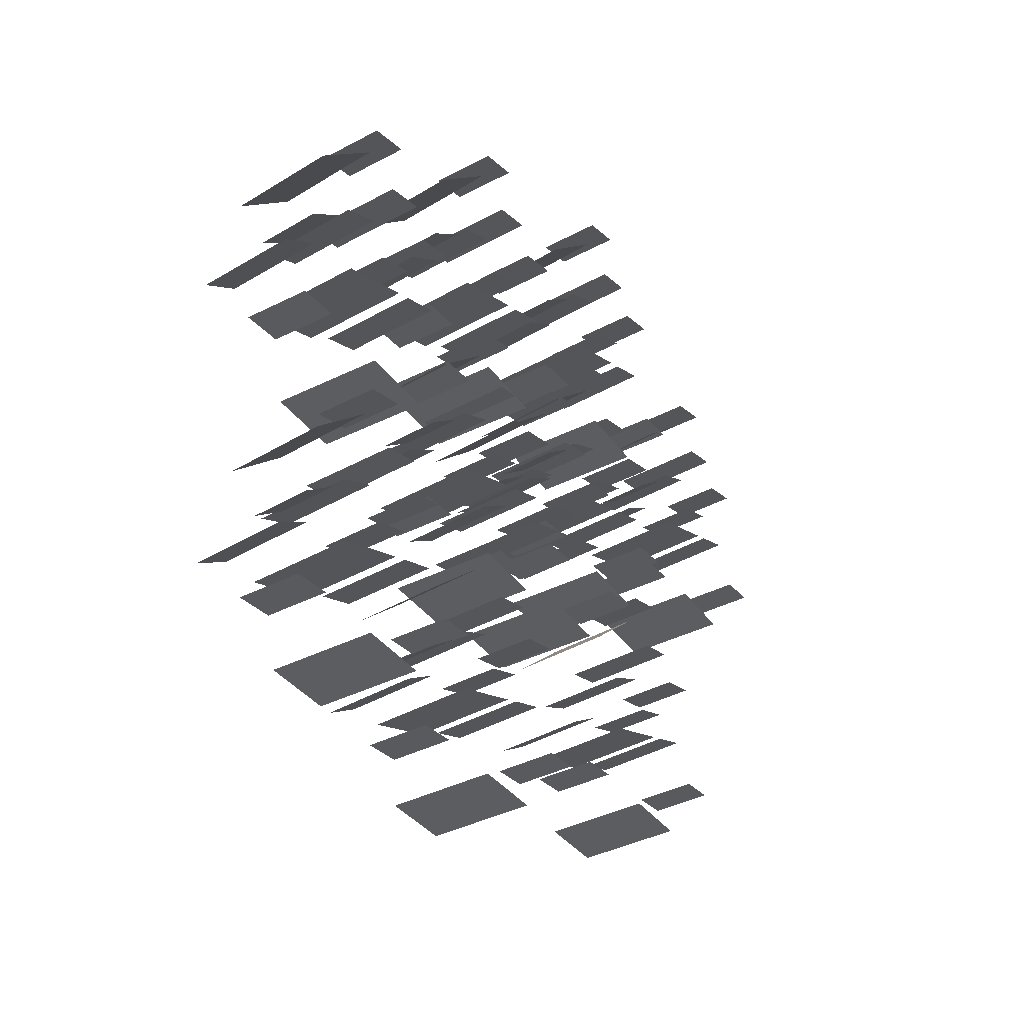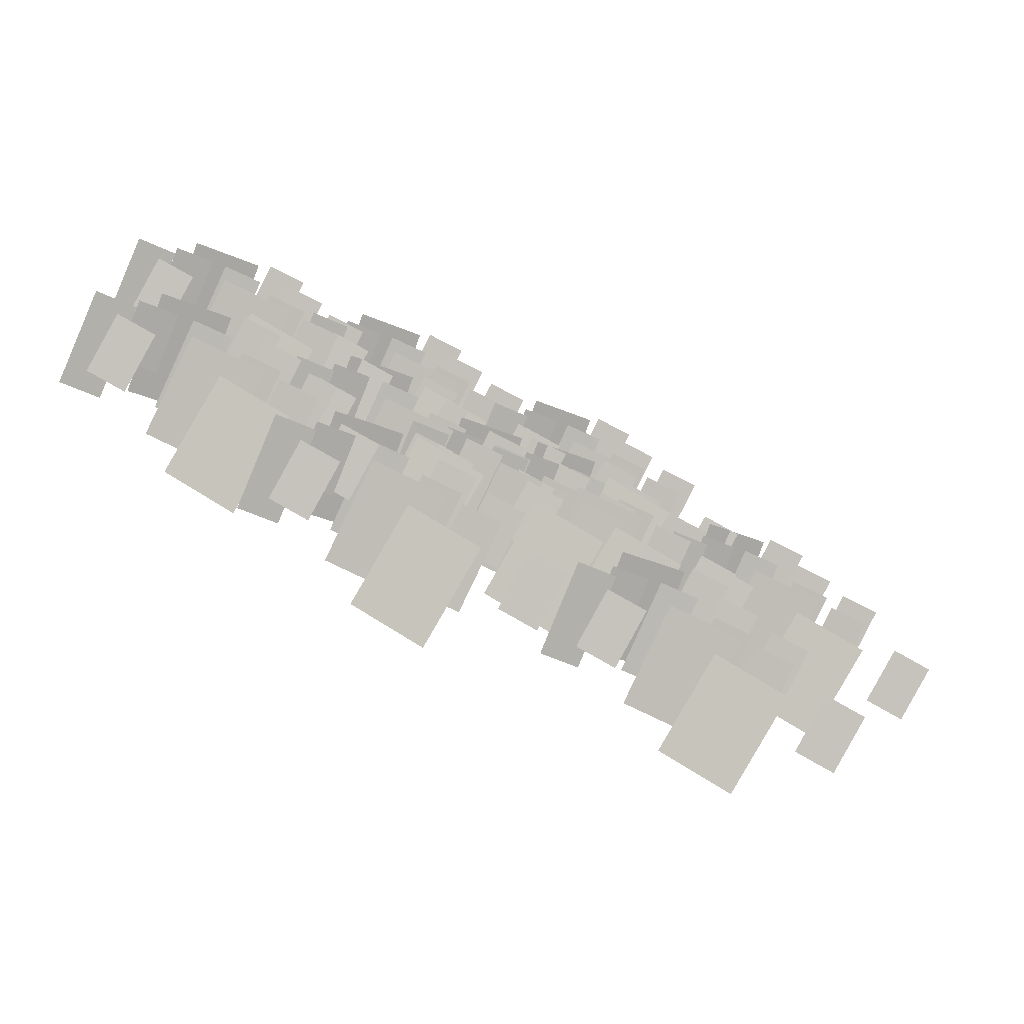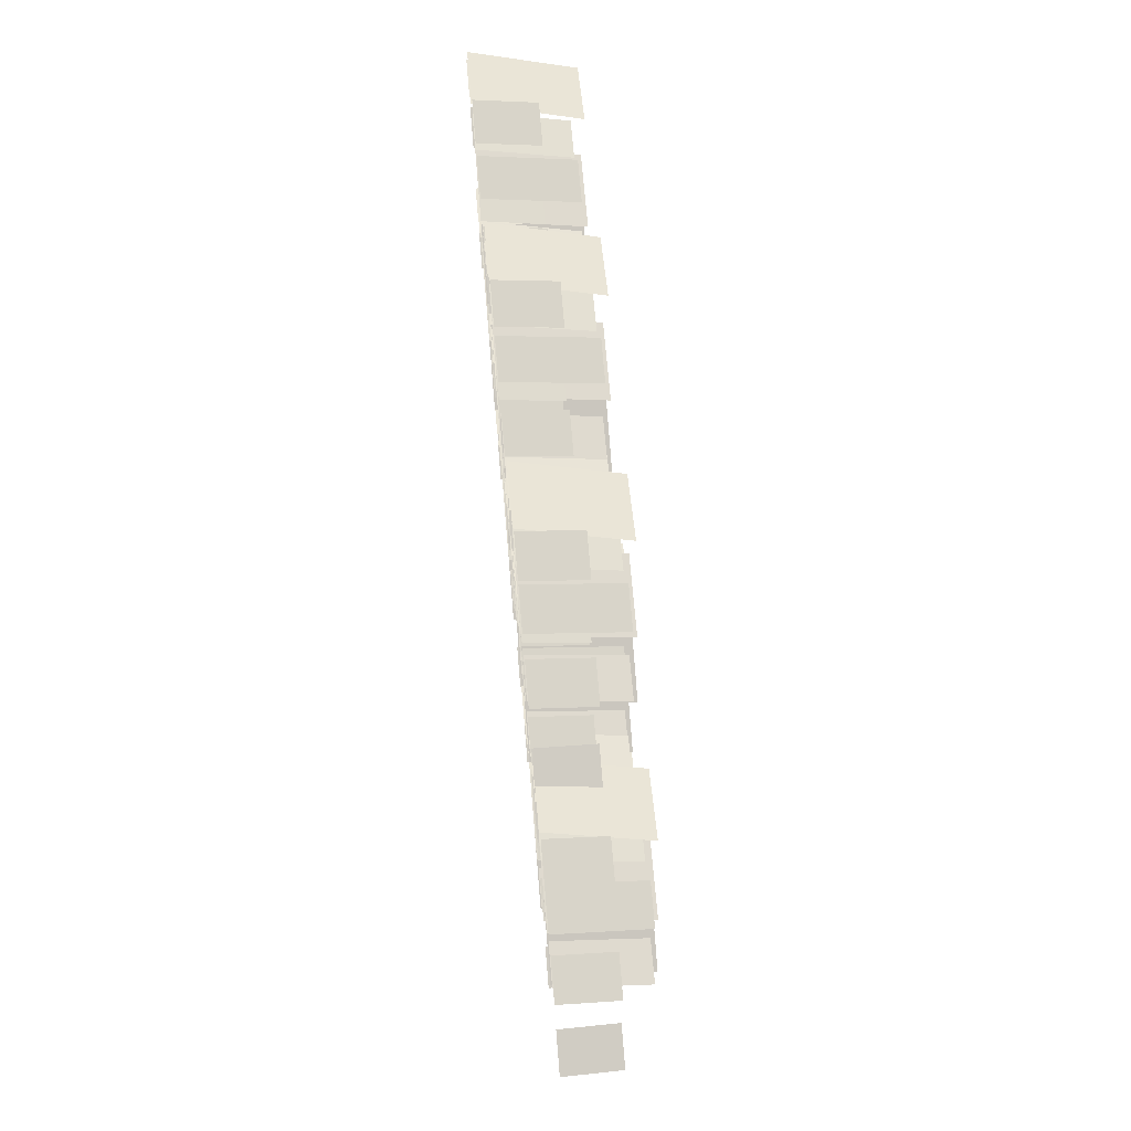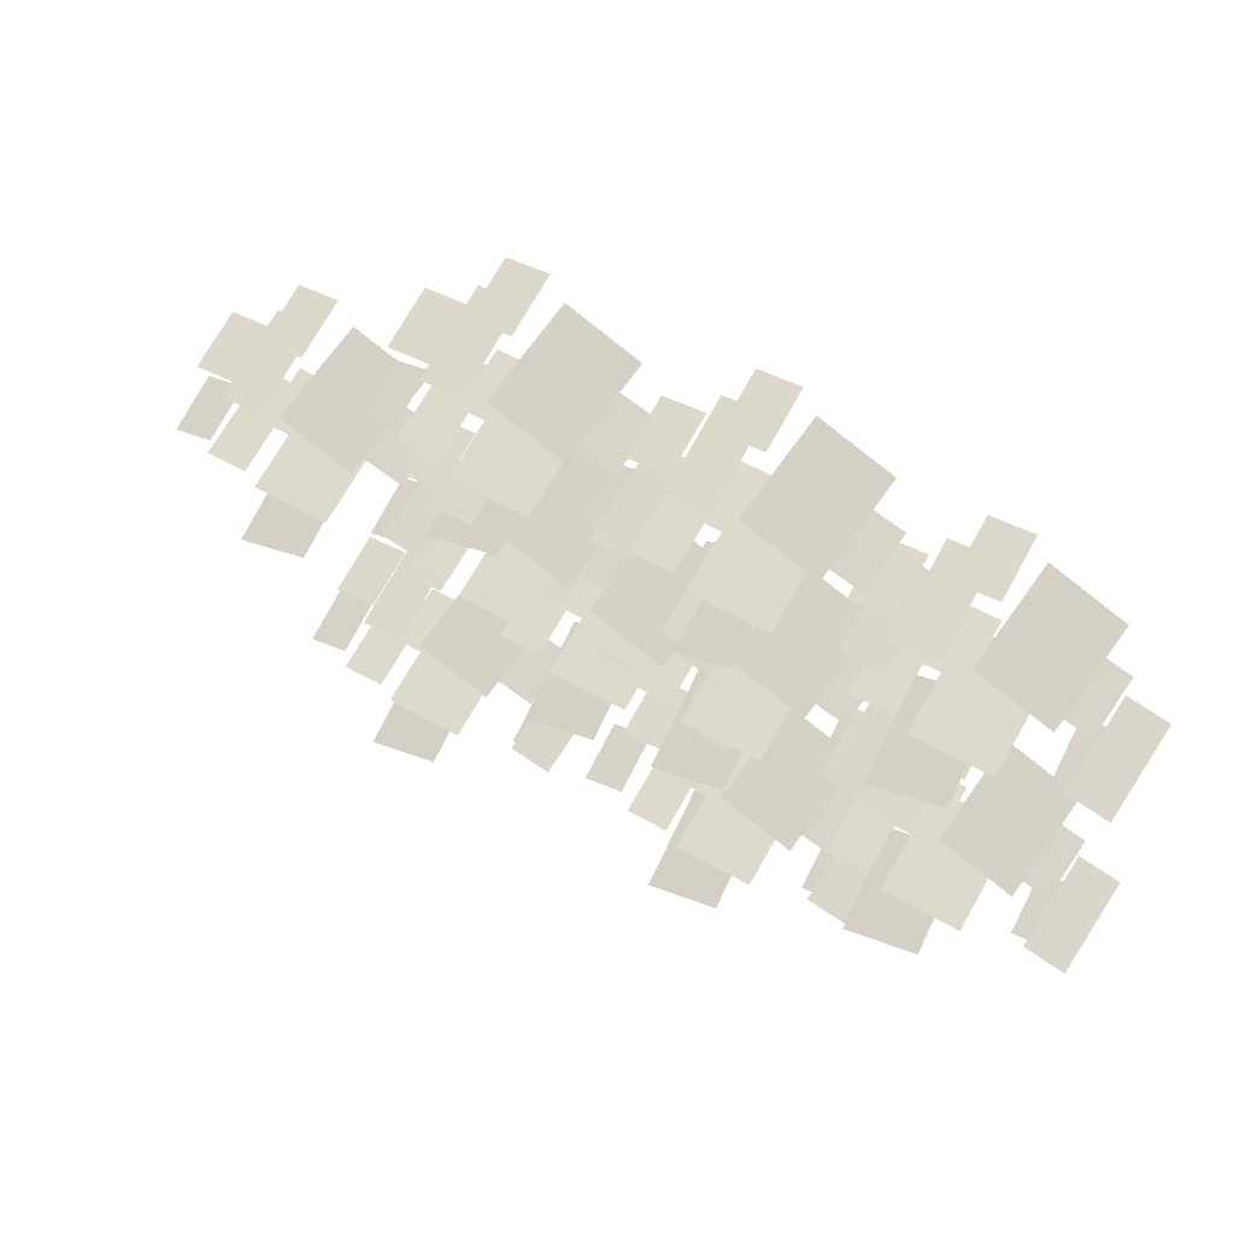
<metadata>
{"format":"obj","ext":"obj","renderer":"f3d","projection":"perspective","resolution":1024,"background":"white","views":[{"elev":-13.6,"azim":-59.7,"up":"+Z"},{"elev":-71.4,"azim":-27.3,"up":"+Z"},{"elev":69.9,"azim":84.5,"up":"+Z"},{"elev":55.0,"azim":-149.3,"up":"+Z"}]}
</metadata>
<code>
g default
v 14.36 0.26 1.194
v 35.97 0.01673 1.092
v 14.83 47.61 -11.64
v 36.44 47.37 -11.74
v -34.4 0.3656 1.239
v 5.956 -0.08882 1.047
v 6.478 52.17 -12.99
v -33.88 52.62 -12.8
v -8.132 0.1678 14.97
v 13.48 -0.07552 14.87
v 13.79 30.58 6.937
v -7.824 30.82 7.039
v -58.8 0.3656 49.16
v -21.43 -0.08882 64.43
v -15.58 52.17 51.66
v -52.94 52.62 36.39
v -13.27 0.3656 -38.3
v 25.17 -0.08882 -50.62
v 21.44 52.17 -64.17
v -16.99 52.62 -51.85
v -86.42 0.26 -1.158
v -65.3 0.01673 3.419
v -83.18 47.61 -13.59
v -62.06 47.37 -9.009
v -37.73 0.26 29.38
v -16.2 0.01673 31.16
v -36.15 47.61 16.64
v -14.61 47.37 18.42
v -0.2064 0.26 53.07
v 21.31 0.01673 51.08
v -0.8547 47.61 40.24
v 20.66 47.37 38.26
v -66.22 0.1678 17.65
v -45.58 -0.07552 24.05
v -42.9 30.58 16.57
v -63.54 30.82 10.17
v -71.08 0.1678 -21.15
v -50 -0.07552 -25.92
v -51.42 30.58 -33.74
v -72.5 30.82 -28.96
v 51.09 0.1678 -21.15
v 72.16 -0.07552 -25.92
v 70.74 30.58 -33.74
v 49.67 30.82 -28.96
v 27.63 0.1678 35.8
v 49.15 -0.07552 33.81
v 48.77 30.58 25.88
v 27.25 30.82 27.87
v -14.92 0.1678 78.29
v 6.603 -0.07552 76.3
v 6.218 30.58 68.37
v -15.3 30.82 70.36
v 62.04 0.26 26.71
v 83.65 0.01673 26.61
v 62.52 47.61 13.88
v 84.13 47.37 13.78
v 13.28 0.3656 26.76
v 53.64 -0.08882 26.57
v 54.16 52.17 12.53
v 13.8 52.62 12.72
v 39.55 0.1678 40.49
v 61.16 -0.07552 40.39
v 61.47 30.58 32.46
v 39.86 30.82 32.56
v -11.11 0.3656 74.68
v 26.25 -0.08882 89.95
v 32.1 52.17 77.18
v -5.258 52.62 61.91
v 34.42 0.3656 -12.79
v 72.85 -0.08882 -25.11
v 69.13 52.17 -38.65
v 30.69 52.62 -26.33
v -38.74 0.26 24.36
v -17.62 0.01673 28.94
v -35.5 47.61 11.93
v -14.38 47.37 16.51
v 9.948 0.26 54.9
v 31.48 0.01673 56.68
v 11.54 47.61 42.15
v 33.07 47.37 43.94
v 47.48 0.26 78.59
v 68.99 0.01673 76.6
v 46.83 47.61 65.76
v 68.35 47.37 63.77
v -18.54 0.1678 43.17
v 2.104 -0.07552 49.57
v 4.783 30.58 42.09
v -15.86 30.82 35.69
v -23.4 0.1678 4.373
v -2.323 -0.07552 -0.4049
v -3.74 30.58 -8.217
v -24.82 30.82 -3.44
v 98.77 0.1678 4.373
v 119.8 -0.07552 -0.4049
v 118.4 30.58 -8.217
v 97.35 30.82 -3.44
v 75.32 0.1678 61.32
v 96.83 -0.07552 59.33
v 96.45 30.58 51.4
v 74.93 30.82 53.38
v 32.77 0.1678 103.8
v 54.29 -0.07552 101.8
v 53.9 30.58 93.89
v 32.38 30.82 95.88
v 62.04 0.26 113.5
v 83.65 0.01673 113.4
v 62.52 47.61 100.6
v 84.13 47.37 100.5
v 13.28 0.3656 113.5
v 53.64 -0.08882 113.3
v 54.16 52.17 99.29
v 13.8 52.62 99.48
v 39.55 0.1678 127.3
v 61.16 -0.07552 127.2
v 61.47 30.58 119.2
v 39.86 30.82 119.3
v -11.11 0.3656 161.5
v 26.25 -0.08882 176.7
v 32.1 52.17 163.9
v -5.258 52.62 148.7
v 34.42 0.3656 73.98
v 72.85 -0.08882 61.66
v 69.13 52.17 48.12
v 30.69 52.62 60.43
v -38.74 0.26 111.1
v -17.62 0.01673 115.7
v -35.5 47.61 98.7
v -14.38 47.37 103.3
v 9.948 0.26 141.7
v 31.48 0.01673 143.4
v 11.54 47.61 128.9
v 33.07 47.37 130.7
v 47.48 0.26 165.4
v 68.99 0.01673 163.4
v 46.83 47.61 152.5
v 68.35 47.37 150.5
v -18.54 0.1678 129.9
v 2.104 -0.07552 136.3
v 4.783 30.58 128.9
v -15.86 30.82 122.5
v -23.4 0.1678 91.14
v -2.323 -0.07552 86.36
v -3.74 30.58 78.55
v -24.82 30.82 83.33
v 98.77 0.1678 91.14
v 119.8 -0.07552 86.36
v 118.4 30.58 78.55
v 97.35 30.82 83.33
v 75.32 0.1678 148.1
v 96.83 -0.07552 146.1
v 96.45 30.58 138.2
v 74.93 30.82 140.2
v 32.77 0.1678 190.6
v 54.29 -0.07552 188.6
v 53.9 30.58 180.7
v 32.38 30.82 182.6
v -54.87 0.26 113.5
v -33.26 0.01673 113.4
v -54.4 47.61 100.6
v -32.79 47.37 100.5
v -103.6 0.3656 113.5
v -63.27 -0.08882 113.3
v -62.75 52.17 99.29
v -103.1 52.62 99.48
v -77.36 0.1678 127.3
v -55.75 -0.07552 127.2
v -55.45 30.58 119.2
v -77.05 30.82 119.3
v -128 0.3656 161.5
v -90.67 -0.08882 176.7
v -84.81 52.17 163.9
v -122.2 52.62 148.7
v -82.5 0.3656 73.98
v -44.06 -0.08882 61.66
v -47.79 52.17 48.12
v -86.22 52.62 60.43
v -155.7 0.26 111.1
v -134.5 0.01673 115.7
v -152.4 47.61 98.7
v -131.3 47.37 103.3
v -107 0.26 141.7
v -85.43 0.01673 143.4
v -105.4 47.61 128.9
v -83.84 47.37 130.7
v -69.44 0.26 165.4
v -47.92 0.01673 163.4
v -70.09 47.61 152.5
v -48.57 47.37 150.5
v -135.4 0.1678 129.9
v -114.8 -0.07552 136.3
v -112.1 30.58 128.9
v -132.8 30.82 122.5
v -140.3 0.1678 91.14
v -119.2 -0.07552 86.36
v -120.7 30.58 78.55
v -141.7 30.82 83.33
v -18.15 0.1678 91.14
v 2.93 -0.07552 86.36
v 1.513 30.58 78.55
v -19.56 30.82 83.33
v -41.6 0.1678 148.1
v -20.08 -0.07552 146.1
v -20.46 30.58 138.2
v -41.98 30.82 140.2
v -84.15 0.1678 190.6
v -62.63 -0.07552 188.6
v -63.01 30.58 180.7
v -84.53 30.82 182.6
v -54.87 0.26 14.73
v -33.26 0.01673 14.63
v -54.4 47.61 1.899
v -32.79 47.37 1.796
v -103.6 0.3656 14.78
v -63.27 -0.08882 14.59
v -62.75 52.17 0.5461
v -103.1 52.62 0.7378
v -77.36 0.1678 28.51
v -55.75 -0.07552 28.41
v -55.45 30.58 20.48
v -77.05 30.82 20.58
v -128 0.3656 62.7
v -90.67 -0.08882 77.97
v -84.81 52.17 65.2
v -122.2 52.62 49.93
v -82.5 0.3656 -24.77
v -44.06 -0.08882 -37.08
v -47.79 52.17 -50.63
v -86.22 52.62 -38.31
v -155.7 0.26 12.38
v -134.5 0.01673 16.96
v -152.4 47.61 -0.04683
v -131.3 47.37 4.53
v -107 0.26 42.92
v -85.43 0.01673 44.7
v -105.4 47.61 30.18
v -83.84 47.37 31.96
v -69.44 0.26 66.61
v -47.92 0.01673 64.62
v -70.09 47.61 53.78
v -48.57 47.37 51.79
v -135.4 0.1678 31.19
v -114.8 -0.07552 37.59
v -112.1 30.58 30.11
v -132.8 30.82 23.71
v -140.3 0.1678 -7.606
v -119.2 -0.07552 -12.38
v -120.7 30.58 -20.2
v -141.7 30.82 -15.42
v -18.15 0.1678 -7.606
v 2.93 -0.07552 -12.38
v 1.513 30.58 -20.2
v -19.56 30.82 -15.42
v -41.6 0.1678 49.34
v -20.08 -0.07552 47.35
v -20.46 30.58 39.42
v -41.98 30.82 41.41
v -84.15 0.1678 91.83
v -62.63 -0.07552 89.84
v -63.01 30.58 81.91
v -84.53 30.82 83.9
v -54.87 0.26 -97.09
v -33.26 0.01673 -97.19
v -54.4 47.61 -109.9
v -32.79 47.37 -110
v -103.6 0.3656 -97.05
v -63.27 -0.08882 -97.24
v -62.75 52.17 -111.3
v -103.1 52.62 -111.1
v -77.36 0.1678 -83.31
v -55.75 -0.07552 -83.41
v -55.45 30.58 -91.35
v -77.05 30.82 -91.25
v -128 0.3656 -49.12
v -90.67 -0.08882 -33.85
v -84.81 52.17 -46.63
v -122.2 52.62 -61.89
v -82.5 0.3656 -136.6
v -44.06 -0.08882 -148.9
v -47.79 52.17 -162.5
v -86.22 52.62 -150.1
v -155.7 0.26 -99.44
v -134.5 0.01673 -94.87
v -152.4 47.61 -111.9
v -131.3 47.37 -107.3
v -107 0.26 -68.9
v -85.43 0.01673 -67.12
v -105.4 47.61 -81.65
v -83.84 47.37 -79.87
v -69.44 0.26 -45.22
v -47.92 0.01673 -47.2
v -70.09 47.61 -58.04
v -48.57 47.37 -60.03
v -135.4 0.1678 -80.64
v -114.8 -0.07552 -74.24
v -112.1 30.58 -81.71
v -132.8 30.82 -88.11
v -140.3 0.1678 -119.4
v -119.2 -0.07552 -124.2
v -120.7 30.58 -132
v -141.7 30.82 -127.2
v -18.15 0.1678 -119.4
v 2.93 -0.07552 -124.2
v 1.513 30.58 -132
v -19.56 30.82 -127.2
v -41.6 0.1678 -62.49
v -20.08 -0.07552 -64.47
v -20.46 30.58 -72.4
v -41.98 30.82 -70.42
v -84.15 0.1678 -20
v -62.63 -0.07552 -21.98
v -63.01 30.58 -29.91
v -84.53 30.82 -27.93
v 109.9 0.26 -97.09
v 131.6 0.01673 -97.19
v 110.4 47.61 -109.9
v 132 47.37 -110
v 61.18 0.3656 -97.05
v 101.5 -0.08882 -97.24
v 102.1 52.17 -111.3
v 61.7 52.62 -111.1
v 87.45 0.1678 -83.31
v 109.1 -0.07552 -83.41
v 109.4 30.58 -91.35
v 87.76 30.82 -91.25
v 36.78 0.3656 -49.12
v 74.15 -0.08882 -33.85
v 80 52.17 -46.63
v 42.64 52.62 -61.89
v 82.31 0.3656 -136.6
v 120.7 -0.08882 -148.9
v 117 52.17 -162.5
v 78.59 52.62 -150.1
v 9.157 0.26 -99.44
v 30.28 0.01673 -94.87
v 12.4 47.61 -111.9
v 33.52 47.37 -107.3
v 57.85 0.26 -68.9
v 79.38 0.01673 -67.12
v 59.43 47.61 -81.65
v 80.97 47.37 -79.87
v 95.37 0.26 -45.22
v 116.9 0.01673 -47.2
v 94.73 47.61 -58.04
v 116.2 47.37 -60.03
v 29.36 0.1678 -80.64
v 50 -0.07552 -74.24
v 52.68 30.58 -81.71
v 32.04 30.82 -88.11
v 24.5 0.1678 -119.4
v 45.57 -0.07552 -124.2
v 44.16 30.58 -132
v 23.08 30.82 -127.2
v 146.7 0.1678 -119.4
v 167.7 -0.07552 -124.2
v 166.3 30.58 -132
v 145.2 30.82 -127.2
v 123.2 0.1678 -62.49
v 144.7 -0.07552 -64.47
v 144.3 30.58 -72.4
v 122.8 30.82 -70.42
v 80.66 0.1678 -20
v 102.2 -0.07552 -21.98
v 101.8 30.58 -29.91
v 80.28 30.82 -27.93
v -159.9 0.26 -42.93
v -138.3 0.01673 -43.03
v -159.4 47.61 -55.76
v -137.8 47.37 -55.87
v -208.7 0.3656 -42.88
v -168.3 -0.08882 -43.08
v -167.8 52.17 -57.12
v -208.1 52.62 -56.92
v -182.4 0.1678 -29.15
v -160.8 -0.07552 -29.25
v -160.5 30.58 -37.19
v -182.1 30.82 -37.08
v -233.1 0.3656 5.042
v -195.7 -0.08882 20.31
v -189.8 52.17 7.537
v -227.2 52.62 -7.73
v -187.5 0.3656 -82.43
v -149.1 -0.08882 -94.75
v -152.8 52.17 -108.3
v -191.3 52.62 -95.97
v -260.7 0.26 -45.28
v -239.6 0.01673 -40.7
v -257.5 47.61 -57.71
v -236.3 47.37 -53.13
v -212 0.26 -14.74
v -190.5 0.01673 -12.96
v -210.4 47.61 -27.49
v -188.9 47.37 -25.71
v -174.5 0.26 8.945
v -153 0.01673 6.96
v -175.1 47.61 -3.882
v -153.6 47.37 -5.867
v -240.5 0.1678 -26.48
v -219.8 -0.07552 -20.08
v -217.2 30.58 -27.55
v -237.8 30.82 -33.95
v -245.3 0.1678 -65.27
v -224.3 -0.07552 -70.05
v -225.7 30.58 -77.86
v -246.8 30.82 -73.08
v -123.2 0.1678 -65.27
v -102.1 -0.07552 -70.05
v -103.5 30.58 -77.86
v -124.6 30.82 -73.08
v -146.6 0.1678 -8.326
v -125.1 -0.07552 -10.31
v -125.5 30.58 -18.24
v -147 30.82 -16.26
v -189.2 0.1678 34.17
v -167.7 -0.07552 32.18
v -168 30.58 24.25
v -189.6 30.82 26.23
v -159.9 0.26 88.27
v -138.3 0.01673 88.17
v -159.4 47.61 75.43
v -137.8 47.37 75.33
v -208.7 0.3656 88.31
v -168.3 -0.08882 88.12
v -167.8 52.17 74.08
v -208.1 52.62 74.27
v -182.4 0.1678 102
v -160.8 -0.07552 101.9
v -160.5 30.58 94.01
v -182.1 30.82 94.11
v -233.1 0.3656 136.2
v -195.7 -0.08882 151.5
v -189.8 52.17 138.7
v -227.2 52.62 123.5
v -187.5 0.3656 48.77
v -149.1 -0.08882 36.45
v -152.8 52.17 22.9
v -191.3 52.62 35.22
v -260.7 0.26 85.92
v -239.6 0.01673 90.49
v -257.5 47.61 73.49
v -236.3 47.37 78.07
v -212 0.26 116.5
v -190.5 0.01673 118.2
v -210.4 47.61 103.7
v -188.9 47.37 105.5
v -174.5 0.26 140.1
v -153 0.01673 138.2
v -175.1 47.61 127.3
v -153.6 47.37 125.3
v -240.5 0.1678 104.7
v -219.8 -0.07552 111.1
v -217.2 30.58 103.6
v -237.8 30.82 97.25
v -245.3 0.1678 65.93
v -224.3 -0.07552 61.15
v -225.7 30.58 53.34
v -246.8 30.82 58.12
v -123.2 0.1678 65.93
v -102.1 -0.07552 61.15
v -103.5 30.58 53.34
v -124.6 30.82 58.12
v -146.6 0.1678 122.9
v -125.1 -0.07552 120.9
v -125.5 30.58 113
v -147 30.82 114.9
v -189.2 0.1678 165.4
v -167.7 -0.07552 163.4
v -168 30.58 155.4
v -189.6 30.82 157.4
v 174.4 0.26 33.68
v 196 0.01673 33.58
v 174.8 47.61 20.84
v 196.4 47.37 20.74
v 125.6 0.3656 33.72
v 166 -0.08882 33.53
v 166.5 52.17 19.49
v 126.1 52.62 19.68
v 151.9 0.1678 47.46
v 173.5 -0.07552 47.35
v 173.8 30.58 39.42
v 152.2 30.82 39.52
v 101.2 0.3656 81.65
v 138.6 -0.08882 96.92
v 144.4 52.17 84.14
v 107.1 52.62 68.88
v 146.7 0.3656 -5.821
v 185.2 -0.08882 -18.14
v 181.5 52.17 -31.69
v 143 52.62 -19.37
v 73.58 0.26 31.33
v 94.7 0.01673 35.9
v 76.82 47.61 18.9
v 97.94 47.37 23.47
v 122.3 0.26 61.86
v 143.8 0.01673 63.65
v 123.9 47.61 49.12
v 145.4 47.37 50.9
v 159.8 0.26 85.55
v 181.3 0.01673 83.57
v 159.2 47.61 72.72
v 180.7 47.37 70.74
v 93.79 0.1678 50.13
v 114.4 -0.07552 56.53
v 117.1 30.58 49.06
v 96.47 30.82 42.66
v 88.93 0.1678 11.34
v 110 -0.07552 6.56
v 108.6 30.58 -1.252
v 87.51 30.82 3.525
v 211.1 0.1678 11.34
v 232.2 -0.07552 6.56
v 230.8 30.58 -1.252
v 209.7 30.82 3.525
v 187.6 0.1678 68.28
v 209.2 -0.07552 66.29
v 208.8 30.58 58.36
v 187.3 30.82 60.35
v 145.1 0.1678 110.8
v 166.6 -0.07552 108.8
v 166.2 30.58 100.9
v 144.7 30.82 102.8
g polySurface39
f 1 2 4 3
f 5 6 7 8
f 9 10 11 12
f 13 14 15 16
f 17 18 19 20
f 21 22 24 23
f 25 26 28 27
f 29 30 32 31
f 33 34 35 36
f 37 38 39 40
f 41 42 43 44
f 45 46 47 48
f 49 50 51 52
f 53 54 56 55
f 57 58 59 60
f 61 62 63 64
f 65 66 67 68
f 69 70 71 72
f 73 74 76 75
f 77 78 80 79
f 81 82 84 83
f 85 86 87 88
f 89 90 91 92
f 93 94 95 96
f 97 98 99 100
f 101 102 103 104
f 105 106 108 107
f 109 110 111 112
f 113 114 115 116
f 117 118 119 120
f 121 122 123 124
f 125 126 128 127
f 129 130 132 131
f 133 134 136 135
f 137 138 139 140
f 141 142 143 144
f 145 146 147 148
f 149 150 151 152
f 153 154 155 156
f 157 158 160 159
f 161 162 163 164
f 165 166 167 168
f 169 170 171 172
f 173 174 175 176
f 177 178 180 179
f 181 182 184 183
f 185 186 188 187
f 189 190 191 192
f 193 194 195 196
f 197 198 199 200
f 201 202 203 204
f 205 206 207 208
f 209 210 212 211
f 213 214 215 216
f 217 218 219 220
f 221 222 223 224
f 225 226 227 228
f 229 230 232 231
f 233 234 236 235
f 237 238 240 239
f 241 242 243 244
f 245 246 247 248
f 249 250 251 252
f 253 254 255 256
f 257 258 259 260
f 261 262 264 263
f 265 266 267 268
f 269 270 271 272
f 273 274 275 276
f 277 278 279 280
f 281 282 284 283
f 285 286 288 287
f 289 290 292 291
f 293 294 295 296
f 297 298 299 300
f 301 302 303 304
f 305 306 307 308
f 309 310 311 312
f 313 314 316 315
f 317 318 319 320
f 321 322 323 324
f 325 326 327 328
f 329 330 331 332
f 333 334 336 335
f 337 338 340 339
f 341 342 344 343
f 345 346 347 348
f 349 350 351 352
f 353 354 355 356
f 357 358 359 360
f 361 362 363 364
f 365 366 368 367
f 369 370 371 372
f 373 374 375 376
f 377 378 379 380
f 381 382 383 384
f 385 386 388 387
f 389 390 392 391
f 393 394 396 395
f 397 398 399 400
f 401 402 403 404
f 405 406 407 408
f 409 410 411 412
f 413 414 415 416
f 417 418 420 419
f 421 422 423 424
f 425 426 427 428
f 429 430 431 432
f 433 434 435 436
f 437 438 440 439
f 441 442 444 443
f 445 446 448 447
f 449 450 451 452
f 453 454 455 456
f 457 458 459 460
f 461 462 463 464
f 465 466 467 468
f 469 470 472 471
f 473 474 475 476
f 477 478 479 480
f 481 482 483 484
f 485 486 487 488
f 489 490 492 491
f 493 494 496 495
f 497 498 500 499
f 501 502 503 504
f 505 506 507 508
f 509 510 511 512
f 513 514 515 516
f 517 518 519 520

</code>
